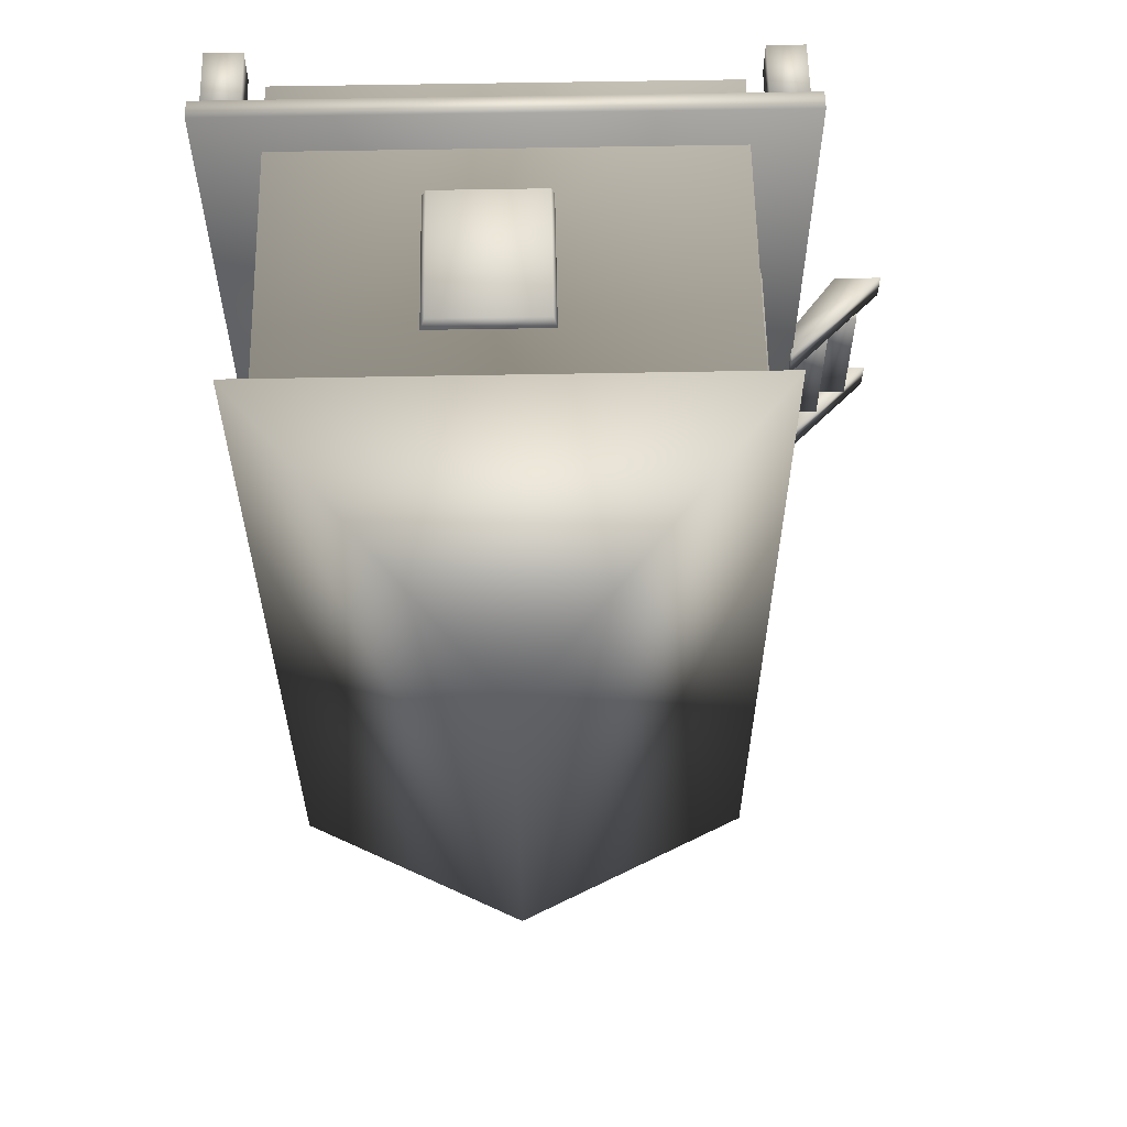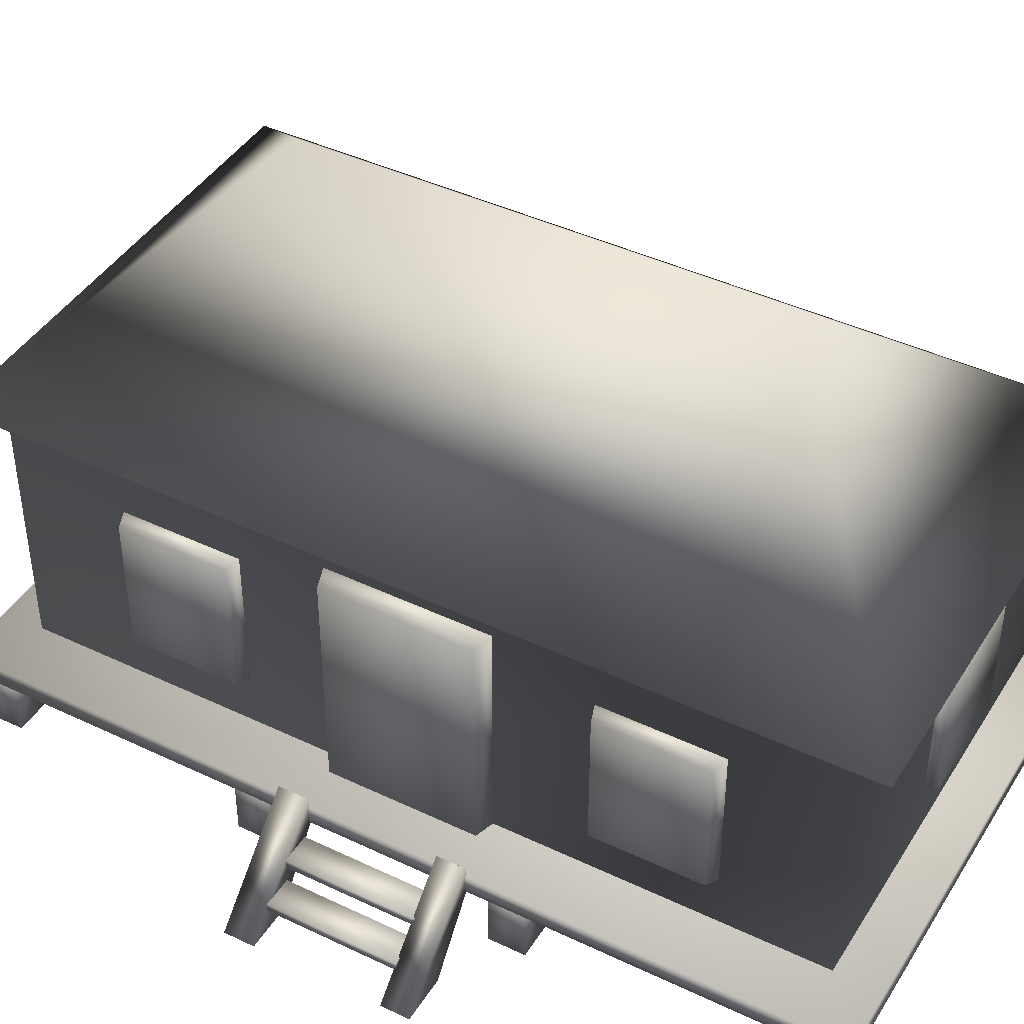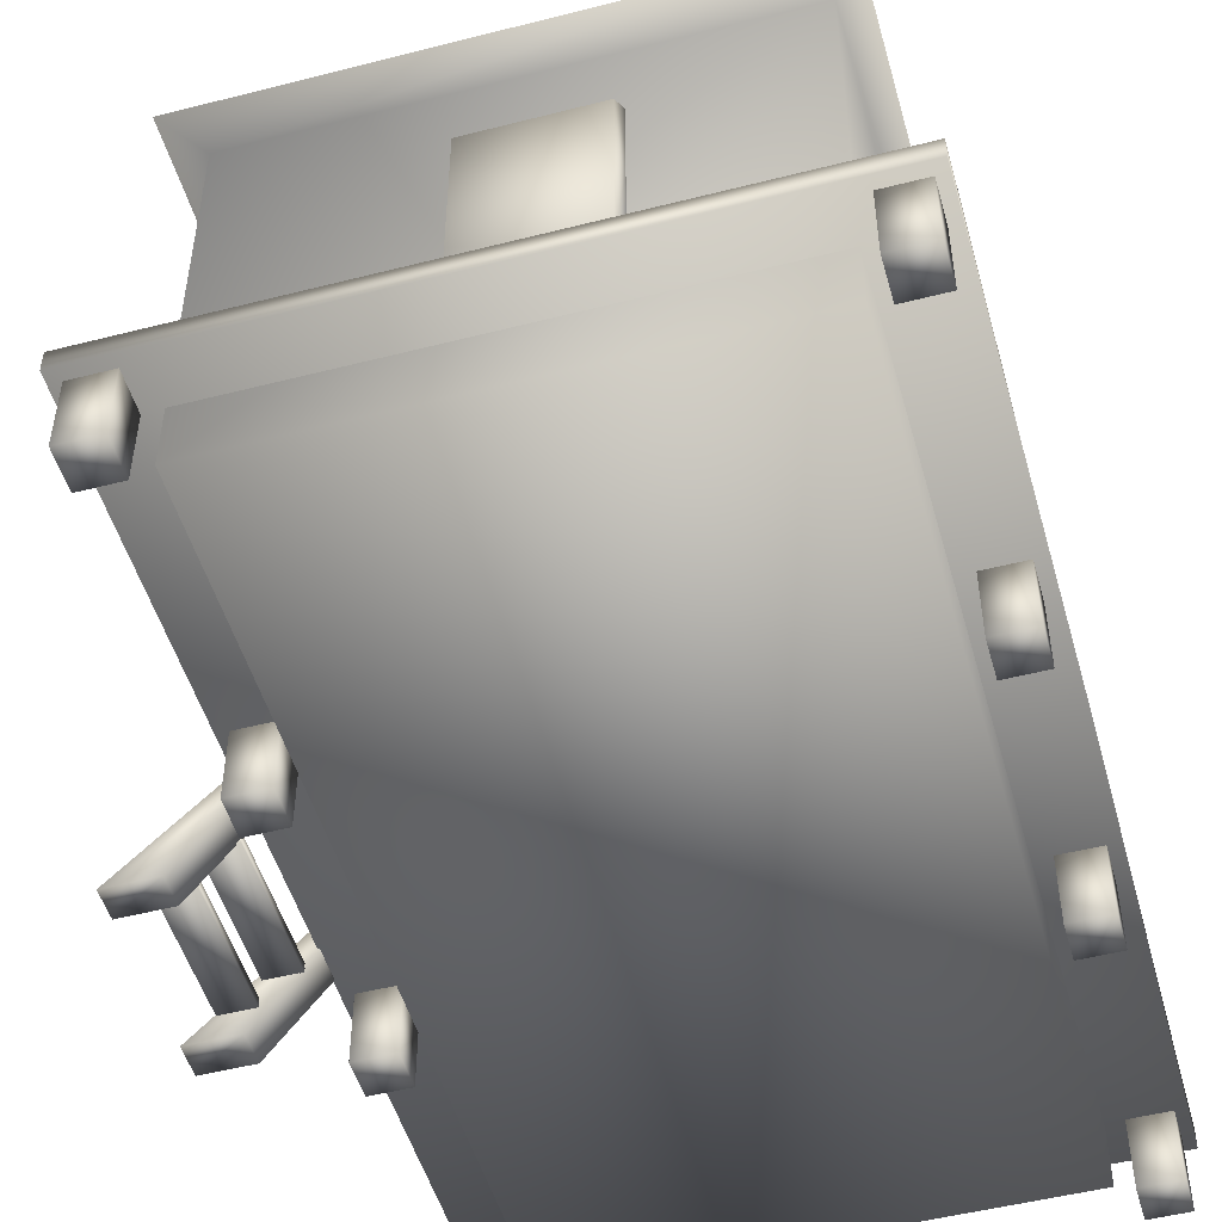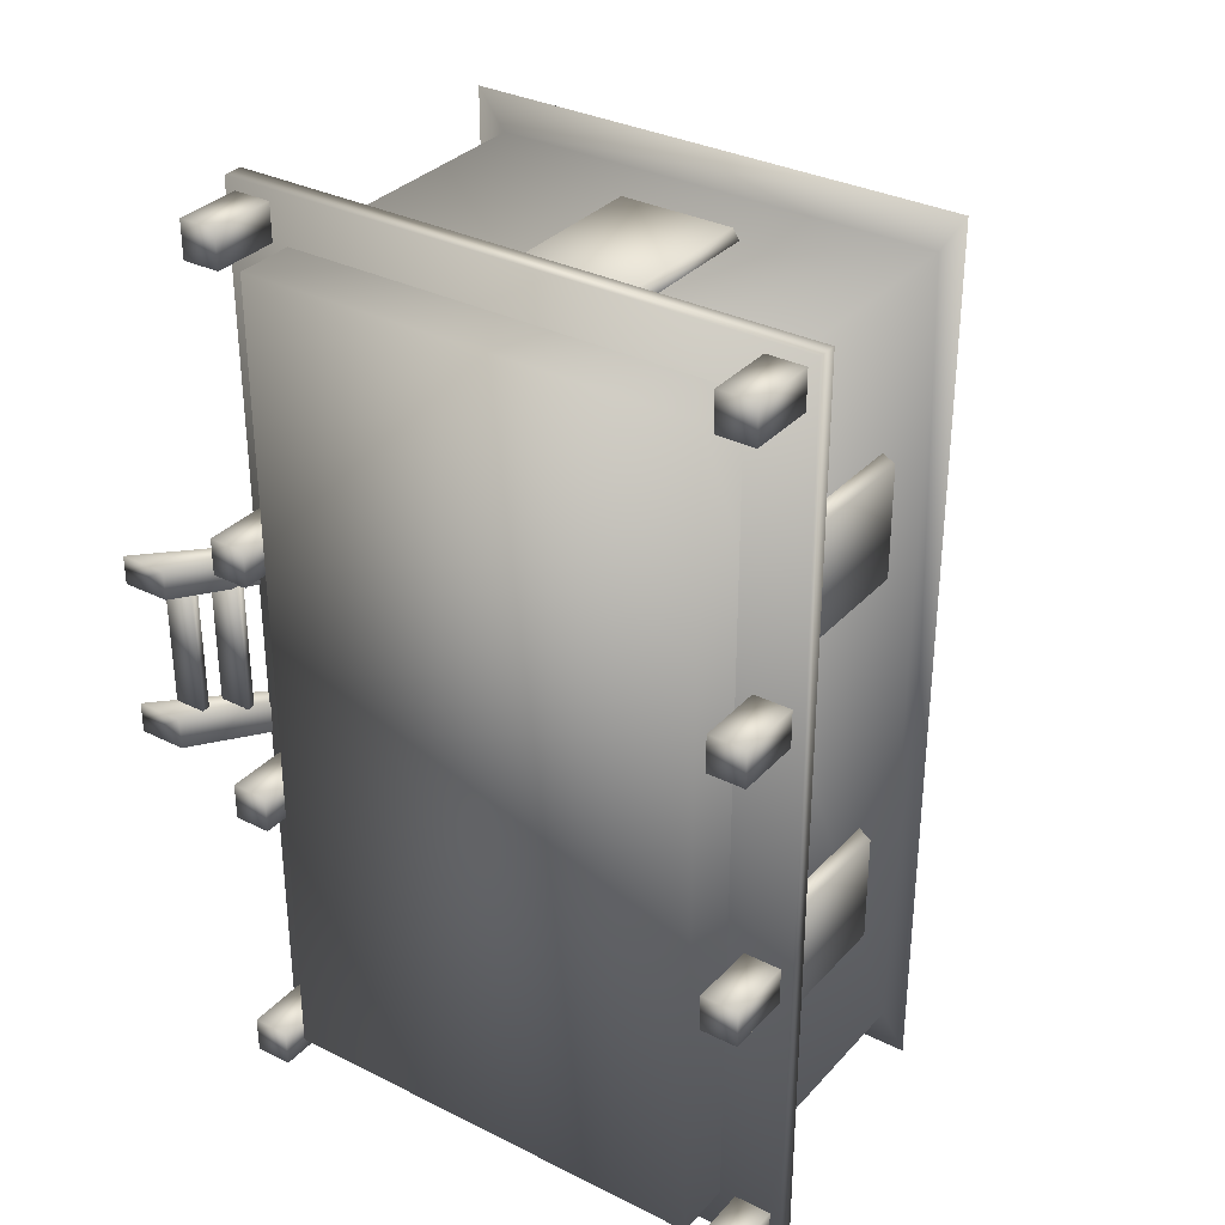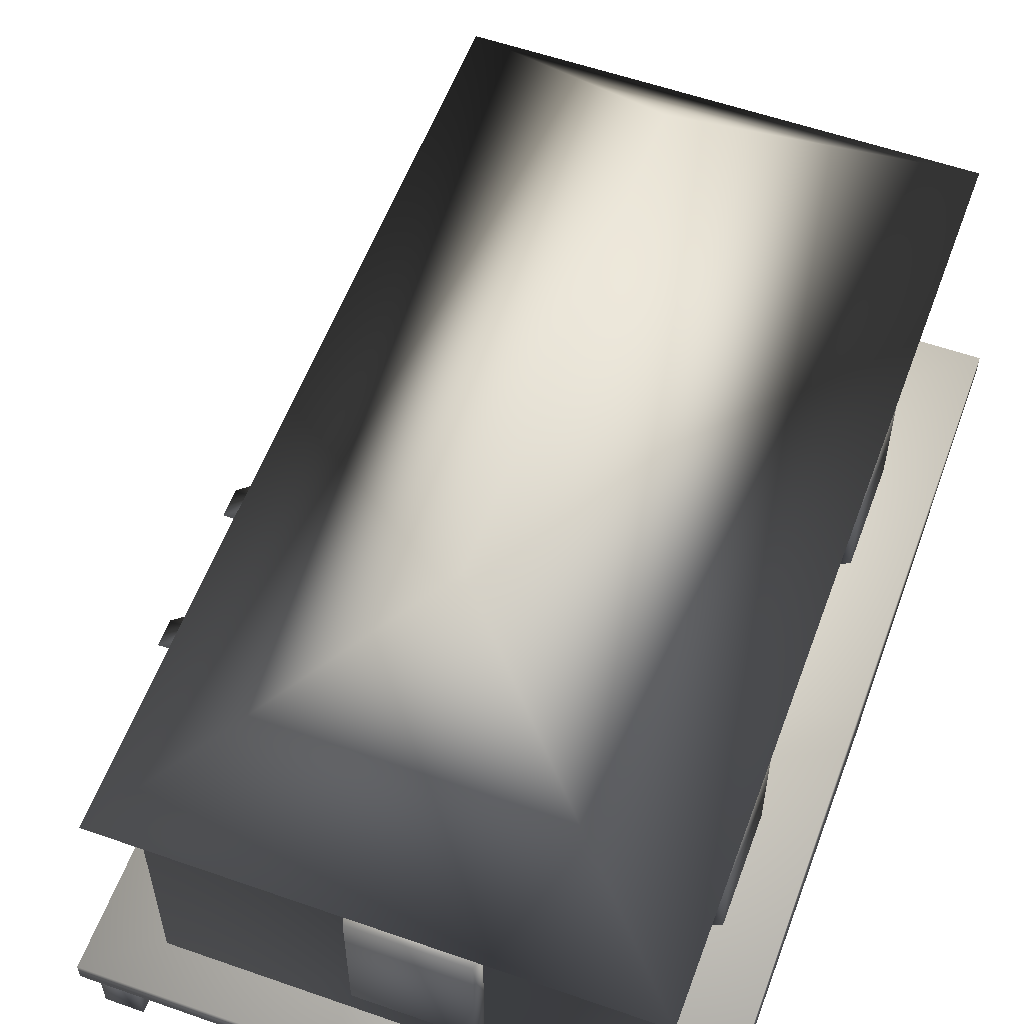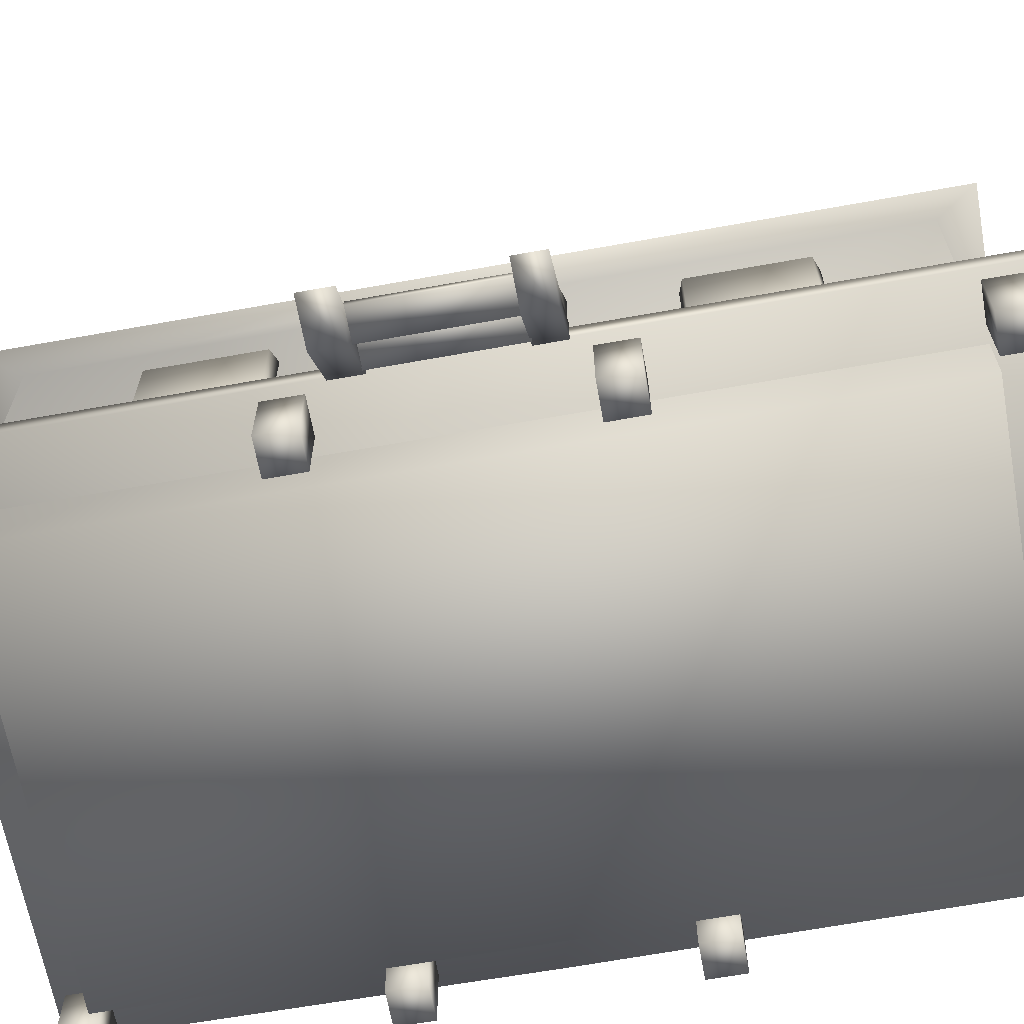
<metadata>
{"format":"obj","ext":"obj","renderer":"f3d","projection":"perspective","resolution":1024,"background":"white","views":[{"elev":59.4,"azim":178.9,"up":"+Z"},{"elev":42.7,"azim":-60.4,"up":"+Y"},{"elev":-50.2,"azim":15.7,"up":"+Y"},{"elev":32.7,"azim":34.8,"up":"+Z"},{"elev":56.9,"azim":20.1,"up":"+Y"},{"elev":-65.2,"azim":-79.7,"up":"+Y"}]}
</metadata>
<code>
g
v -1.565 0.000575 -3.712
v -1.565 0.000575 3.672
v -1.565 3.198 3.672
v -1.565 3.198 -3.712
v 2.431 0.000575 3.672
v 2.431 3.198 3.672
v 2.431 0.000575 -3.712
v 2.431 3.198 -3.712
v -1.812 3.198 4.015
v -1.812 3.198 -4.046
v 2.65 3.198 4.015
v 2.65 3.198 -4.046
v 0.4332 5.067 2.147
v 0.4332 5.067 -2.173
v -1.698 1.222 -1.604
v -1.698 2.493 -1.604
v -1.698 2.493 -2.608
v -1.698 1.222 -2.608
v -1.549 1.179 -1.548
v -1.549 2.536 -1.548
v -1.549 2.536 -2.652
v -1.549 1.179 -2.652
v -0.1066 1.218 -3.832
v -0.1066 2.49 -3.832
v 0.898 2.49 -3.832
v 0.898 1.218 -3.832
v -0.1626 1.175 -3.683
v -0.1626 2.533 -3.683
v 0.9419 2.533 -3.683
v 0.9419 1.175 -3.683
v 2.563 1.218 1.243
v 2.563 2.49 1.243
v 2.563 2.49 2.247
v 2.563 1.218 2.247
v 2.414 1.175 1.187
v 2.414 2.533 1.187
v 2.414 2.533 2.291
v 2.414 1.175 2.291
v 1.081 1.218 3.78
v 1.081 2.49 3.78
v 0.07622 2.49 3.78
v 0.07622 1.218 3.78
v 1.137 1.175 3.632
v 1.137 2.533 3.632
v 0.03228 2.533 3.632
v 0.03228 1.175 3.632
v -1.744 0.661 -0.7068
v -1.744 0.661 0.6621
v -1.744 2.783 0.6621
v -1.744 2.783 -0.7068
v -1.52 0.661 0.7306
v -1.52 2.823 0.7306
v -1.52 2.823 -0.7753
v -1.52 0.661 -0.7753
v 2.563 1.218 -2.275
v 2.563 2.49 -2.275
v 2.563 2.49 -1.27
v 2.563 1.218 -1.27
v 2.414 1.175 -2.331
v 2.414 2.533 -2.331
v 2.414 2.533 -1.226
v 2.414 1.175 -1.226
v -1.698 1.222 2.635
v -1.698 2.493 2.635
v -1.698 2.493 1.63
v -1.698 1.222 1.63
v -1.549 1.179 2.691
v -1.549 2.536 2.691
v -1.549 2.536 1.587
v -1.549 1.179 1.587
v -2.145 0.7038 -0.1029
v 3.002 0.7038 -0.1029
v 3.002 0.7038 -4.102
v -2.145 0.7038 -4.102
v -2.145 0.5261 -0.1022
v -2.145 0.5261 -4.102
v 3.002 0.7038 4.102
v -2.145 0.7038 4.102
v -2.145 0.5261 4.102
v 3.002 0.5261 4.102
v 3.002 0.5261 -4.102
v 3.022 0.5261 -0.1022
v -3.022 -0.1007 -0.6495
v -2.59 -0.09988 -0.6495
v -2.131 0.5035 -0.6495
v -2.131 0.7844 -0.6495
v -3.022 -0.1007 -0.9352
v -2.131 0.7844 -0.9352
v -2.131 0.5035 -0.9352
v -2.59 -0.09988 -0.9352
v -3.022 -0.1007 0.7977
v -2.59 -0.09988 0.7977
v -2.131 0.5035 0.7977
v -2.131 0.7844 0.7977
v -3.022 -0.1007 0.5311
v -2.131 0.7844 0.5311
v -2.131 0.5035 0.5311
v -2.59 -0.09988 0.5311
v -2.224 0.4229 0.5451
v -2.224 0.4229 -0.6541
v -2.511 0.4229 -0.6541
v -2.511 0.4229 0.5451
v -2.511 0.3441 -0.6541
v -2.511 0.3441 0.5451
v -2.224 0.3419 0.5451
v -2.222 0.3441 -0.6541
v -2.513 0.1865 0.5451
v -2.513 0.1865 -0.6541
v -2.8 0.1865 -0.6541
v -2.8 0.1865 0.5451
v -2.8 0.1077 -0.6541
v -2.8 0.1077 0.5451
v -2.513 0.1055 0.5451
v -2.511 0.1077 -0.6541
v -1.714 0.5496 4
v -2.049 0.5496 4
v -2.049 -0.07495 4
v -1.714 -0.07495 4
v -1.714 0.5496 3.665
v -1.714 -0.07495 3.665
v -2.049 0.5496 3.665
v -2.049 -0.07495 3.665
v 2.912 0.5496 4
v 2.577 0.5496 4
v 2.577 -0.07495 4
v 2.912 -0.07495 4
v 2.912 0.5496 3.665
v 2.912 -0.07495 3.665
v 2.577 0.5496 3.665
v 2.577 -0.07495 3.665
v -1.714 0.5496 1.283
v -2.049 0.5496 1.283
v -2.049 -0.07495 1.283
v -1.714 -0.07495 1.283
v -1.714 0.5496 0.9474
v -1.714 -0.07495 0.9474
v -2.049 0.5496 0.9474
v -2.049 -0.07495 0.9474
v 2.912 0.5496 1.283
v 2.577 0.5496 1.283
v 2.577 -0.07495 1.283
v 2.912 -0.07495 1.283
v 2.912 0.5496 0.9474
v 2.912 -0.07495 0.9474
v 2.577 0.5496 0.9474
v 2.577 -0.07495 0.9474
v -1.714 0.5496 -1.108
v -2.049 0.5496 -1.108
v -2.049 -0.07495 -1.108
v -1.714 -0.07495 -1.108
v -1.714 0.5496 -1.443
v -1.714 -0.07495 -1.443
v -2.049 0.5496 -1.443
v -2.049 -0.07495 -1.443
v 2.912 0.5496 -1.108
v 2.577 0.5496 -1.108
v 2.577 -0.07495 -1.108
v 2.912 -0.07495 -1.108
v 2.912 0.5496 -1.443
v 2.912 -0.07495 -1.443
v 2.577 0.5496 -1.443
v 2.577 -0.07495 -1.443
v -1.714 0.5496 -3.677
v -2.049 0.5496 -3.677
v -2.049 -0.07495 -3.677
v -1.714 -0.07495 -3.677
v -1.714 0.5496 -4.013
v -1.714 -0.07495 -4.013
v -2.049 0.5496 -4.013
v -2.049 -0.07495 -4.013
v 2.912 0.5496 -3.677
v 2.577 0.5496 -3.677
v 2.577 -0.07495 -3.677
v 2.912 -0.07495 -3.677
v 2.912 0.5496 -4.013
v 2.912 -0.07495 -4.013
v 2.577 0.5496 -4.013
v 2.577 -0.07495 -4.013
f 1 2 3 4
f 2 5 6 3
f 5 7 8 6
f 7 1 4 8
f 4 3 9 10
f 3 6 11 9
f 6 8 12 11
f 8 4 10 12
f 10 9 13 14
f 11 12 14 13
f 15 16 17 18
f 19 20 16 15
f 20 21 17 16
f 21 22 18 17
f 22 19 15 18
f 20 19 22 21
f 23 24 25 26
f 27 28 24 23
f 28 29 25 24
f 29 30 26 25
f 30 27 23 26
f 28 27 30 29
f 31 32 33 34
f 35 36 32 31
f 36 37 33 32
f 37 38 34 33
f 38 35 31 34
f 36 35 38 37
f 39 40 41 42
f 43 44 40 39
f 44 45 41 40
f 45 46 42 41
f 46 43 39 42
f 44 43 46 45
f 47 48 49 50
f 51 52 49 48
f 52 53 50 49
f 53 54 47 50
f 53 52 51 54
f 48 47 54 51
f 55 56 57 58
f 59 60 56 55
f 60 61 57 56
f 61 62 58 57
f 62 59 55 58
f 60 59 62 61
f 63 64 65 66
f 67 68 64 63
f 68 69 65 64
f 69 70 66 65
f 70 67 63 66
f 68 67 70 69
f 71 72 73 74
f 75 71 74 76
f 77 78 79 80
f 74 73 81 76
f 78 77 72 71
f 79 78 71 75
f 75 76 81 82
f 79 75 82 80
f 82 81 73 72
f 80 82 72 77
f 83 84 85 86
f 87 88 89 90
f 90 89 85 84
f 88 87 83 86
f 91 92 93 94
f 95 96 97 98
f 98 97 93 92
f 96 95 91 94
f 99 100 101 102
f 102 101 103 104
f 87 90 84 83
f 95 98 92 91
f 94 93 97 96
f 86 85 89 88
f 99 102 104 105
f 104 103 106 105
f 105 106 100 99
f 106 103 101 100
f 107 108 109 110
f 110 109 111 112
f 107 110 112 113
f 112 111 114 113
f 113 114 108 107
f 114 111 109 108
f 115 116 117 118
f 119 115 118 120
f 121 119 120 122
f 116 121 122 117
f 117 122 120 118
f 116 115 119 121
f 123 124 125 126
f 127 123 126 128
f 129 127 128 130
f 124 129 130 125
f 125 130 128 126
f 124 123 127 129
f 131 132 133 134
f 135 131 134 136
f 137 135 136 138
f 132 137 138 133
f 133 138 136 134
f 132 131 135 137
f 139 140 141 142
f 143 139 142 144
f 145 143 144 146
f 140 145 146 141
f 141 146 144 142
f 140 139 143 145
f 147 148 149 150
f 151 147 150 152
f 153 151 152 154
f 148 153 154 149
f 149 154 152 150
f 148 147 151 153
f 155 156 157 158
f 159 155 158 160
f 161 159 160 162
f 156 161 162 157
f 157 162 160 158
f 156 155 159 161
f 163 164 165 166
f 167 163 166 168
f 169 167 168 170
f 164 169 170 165
f 165 170 168 166
f 164 163 167 169
f 171 172 173 174
f 175 171 174 176
f 177 175 176 178
f 172 177 178 173
f 173 178 176 174
f 172 171 175 177
f 5 2 1 7
f 9 11 13
f 12 10 14

</code>
